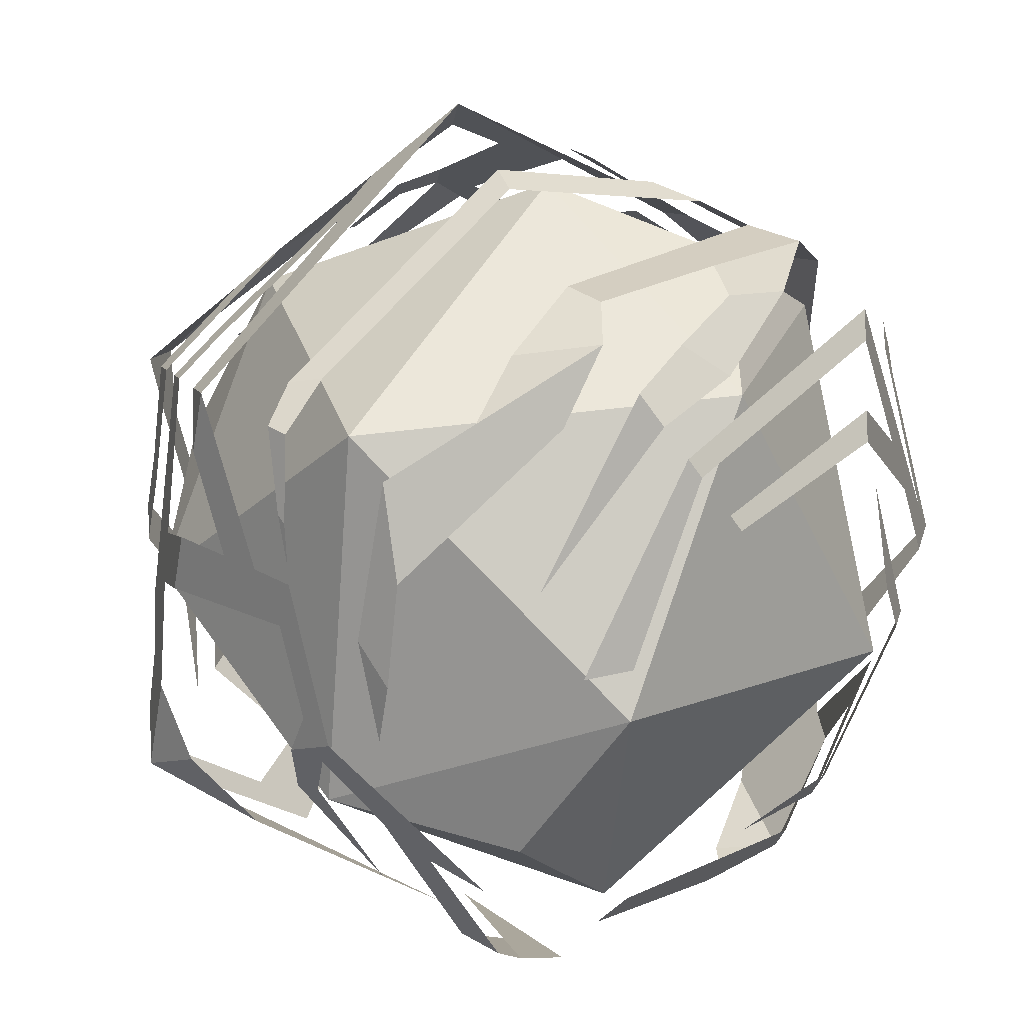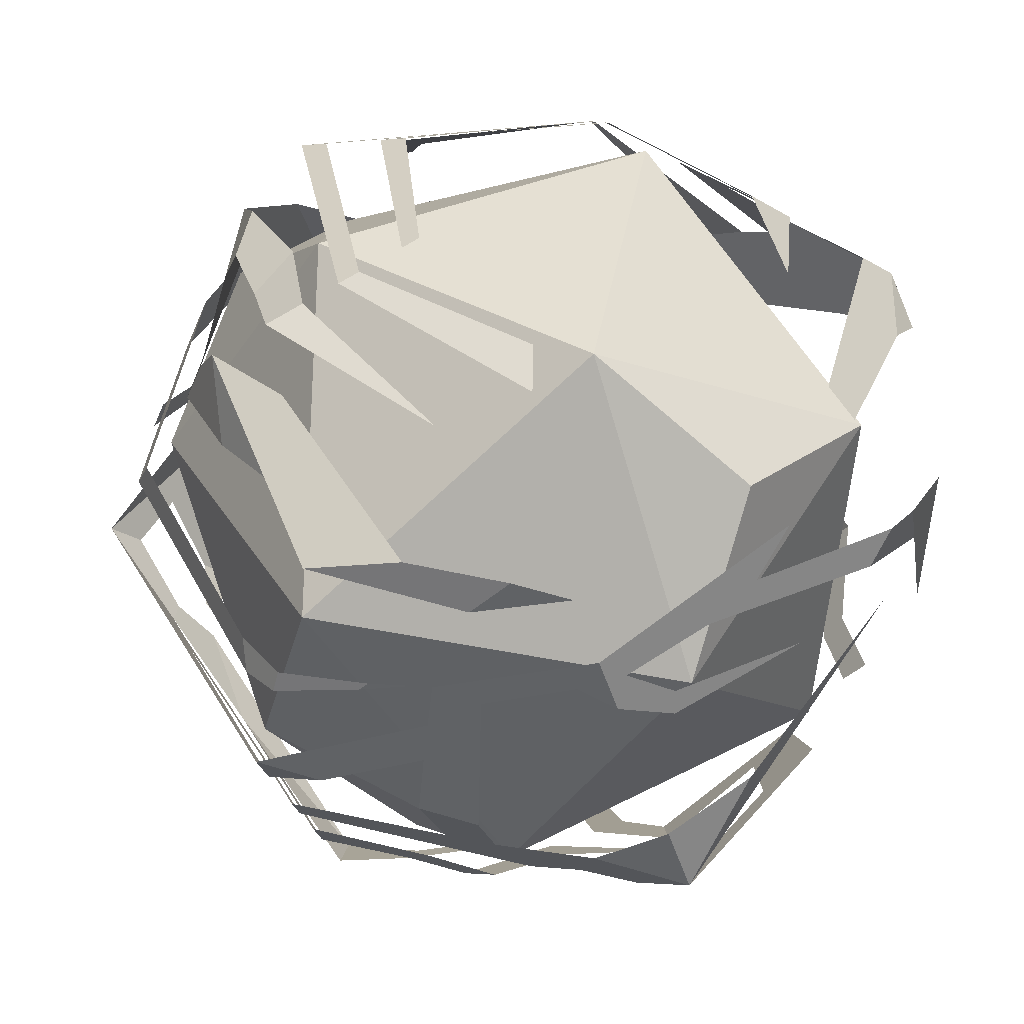
<metadata>
{"format":"obj","ext":"obj","renderer":"f3d","projection":"perspective","resolution":1024,"background":"white","views":[{"elev":27.8,"azim":-123.5,"up":"+Y"},{"elev":-39.3,"azim":-99.8,"up":"+Z"}]}
</metadata>
<code>
g tumbleweed
v 0.07738 -0.2509 -0.6728
v 0.1155 -0.2559 -0.6359
v 0.1293 -0.1921 -0.6436
v 0.07738 -0.2509 -0.6728
v -0.008439 -0.2051 -0.653
v -0.04984 -0.3062 -0.583
v -0.008439 -0.2051 -0.653
v 0.07738 -0.2509 -0.6728
v 0.0551 -0.1221 -0.6593
v -0.2643 -0.4993 0.1411
v -0.144 -0.4669 0.1708
v -0.2036 -0.5181 0.08074
v 0.1339 -0.3381 0.2349
v 0.3407 -0.3027 0.09094
v -0.05412 -0.4614 0.1157
v -0.05412 -0.4614 0.1157
v 0.1447 -0.4531 -0.3306
v -0.3261 -0.4076 -0.2081
v 0.1447 -0.4531 -0.3306
v -0.05412 -0.4614 0.1157
v 0.3407 -0.3027 0.09094
v 0.3407 -0.3027 0.09094
v 0.4636 -0.09021 -0.2576
v 0.1447 -0.4531 -0.3306
v -0.3261 -0.4076 -0.2081
v -0.2033 -0.1952 -0.5566
v -0.3869 -0.2352 -0.3851
v -0.2033 -0.1952 -0.5566
v -0.3261 -0.4076 -0.2081
v 0.1447 -0.4531 -0.3306
v 0.1447 -0.4531 -0.3306
v 0.1916 -0.03646 -0.5813
v -0.2033 -0.1952 -0.5566
v 0.1916 -0.03646 -0.5813
v 0.1447 -0.4531 -0.3306
v 0.4636 -0.09021 -0.2576
v 0.4636 -0.09021 -0.2576
v 0.3691 0.06873 -0.4324
v 0.1916 -0.03646 -0.5813
v 0.1339 -0.3381 0.2349
v 0.05744 -0.1287 0.3578
v 0.3407 -0.3027 0.09094
v 0.3407 -0.3027 0.09094
v 0.3583 0.1838 0.133
v 0.4636 -0.09021 -0.2576
v 0.3583 0.1838 0.133
v 0.3407 -0.3027 0.09094
v 0.05744 -0.1287 0.3578
v 0.05744 -0.1287 0.3578
v -0.103 0.2576 0.2761
v 0.3583 0.1838 0.133
v 0.4636 -0.09021 -0.2576
v 0.3031 0.2962 -0.3393
v 0.3691 0.06873 -0.4324
v 0.3031 0.2962 -0.3393
v 0.4636 -0.09021 -0.2576
v 0.3583 0.1838 0.133
v 0.3583 0.1838 0.133
v 0.01986 0.4701 -0.07242
v 0.3031 0.2962 -0.3393
v 0.01986 0.4701 -0.07242
v 0.3583 0.1838 0.133
v -0.103 0.2576 0.2761
v -0.103 0.2576 0.2761
v -0.1733 0.4018 0.0785
v 0.01986 0.4701 -0.07242
v 0.1339 -0.3381 0.2349
v -0.05412 -0.4614 0.1157
v 0.05744 -0.1287 0.3578
v -0.05412 -0.4614 0.1157
v -0.3261 -0.4076 -0.2081
v -0.3977 -0.1201 0.1804
v -0.3977 -0.1201 0.1804
v 0.05744 -0.1287 0.3578
v -0.05412 -0.4614 0.1157
v 0.05744 -0.1287 0.3578
v -0.3977 -0.1201 0.1804
v -0.103 0.2576 0.2761
v -0.3261 -0.4076 -0.2081
v -0.3869 -0.2352 -0.3851
v -0.4865 -0.02125 -0.2898
v -0.4865 -0.02125 -0.2898
v -0.3977 -0.1201 0.1804
v -0.3261 -0.4076 -0.2081
v -0.3977 -0.1201 0.1804
v -0.4865 -0.02125 -0.2898
v -0.375 0.3114 -0.04768
v -0.375 0.3114 -0.04768
v -0.103 0.2576 0.2761
v -0.3977 -0.1201 0.1804
v -0.103 0.2576 0.2761
v -0.375 0.3114 -0.04768
v -0.1733 0.4018 0.0785
v -0.3869 -0.2352 -0.3851
v -0.2033 -0.1952 -0.5566
v -0.4865 -0.02125 -0.2898
v -0.2033 -0.1952 -0.5566
v 0.1916 -0.03646 -0.5813
v -0.1625 0.2867 -0.487
v -0.1625 0.2867 -0.487
v -0.4865 -0.02125 -0.2898
v -0.2033 -0.1952 -0.5566
v -0.4865 -0.02125 -0.2898
v -0.1625 0.2867 -0.487
v -0.375 0.3114 -0.04768
v 0.1916 -0.03646 -0.5813
v 0.3691 0.06873 -0.4324
v 0.3031 0.2962 -0.3393
v 0.3031 0.2962 -0.3393
v -0.1625 0.2867 -0.487
v 0.1916 -0.03646 -0.5813
v -0.1625 0.2867 -0.487
v 0.3031 0.2962 -0.3393
v 0.01986 0.4701 -0.07242
v 0.01986 0.4701 -0.07242
v -0.375 0.3114 -0.04768
v -0.1625 0.2867 -0.487
v -0.375 0.3114 -0.04768
v 0.01986 0.4701 -0.07242
v -0.1733 0.4018 0.0785
v -0.2643 -0.4993 0.1411
v -0.3032 -0.4459 0.1248
v -0.2466 -0.3614 0.2395
v -0.4239 0.3292 -0.2041
v -0.4291 0.1614 -0.3842
v -0.4039 0.3713 -0.2274
v 0.09118 0.3873 0.1438
v 0.1792 0.5403 -0.1084
v 0.1849 0.4253 0.06521
v -0.1692 0.2125 -0.5921
v -0.1811 0.2036 -0.5905
v -0.189 0.1493 -0.5928
v -0.2978 0.4083 -0.338
v -0.3751 0.4323 -0.2611
v -0.3396 0.3558 -0.4161
v 0.0358 0.3022 -0.5947
v -0.02181 0.3225 -0.6127
v -0.007404 0.2392 -0.6215
v 0.2164 0.4225 -0.2571
v 0.2426 0.4392 -0.2093
v 0.1792 0.5403 -0.1084
v 0.2985 0.3801 -0.1896
v 0.3257 0.3267 -0.3106
v 0.4491 0.1557 -0.4268
v 0.4357 0.2216 -0.125
v 0.4268 0.2281 -0.1522
v 0.4457 0.1853 -0.2715
v -0.2111 -0.08605 0.4359
v -0.2691 -0.07926 0.3708
v -0.2289 -0.03756 0.4019
v 0.06802 0.2621 0.3393
v 0.03444 0.09727 0.4016
v -0.1219 0.3289 0.28
v -0.318 0.1014 -0.5713
v -0.3721 0.06096 -0.5637
v -0.3622 -0.01621 -0.5712
v 0.07738 -0.2509 -0.6728
v -0.04984 -0.3062 -0.583
v -0.1497 -0.4774 -0.3469
v -0.2977 -0.4831 -0.01138
v -0.2643 -0.4993 0.1411
v -0.2476 -0.5266 0.05707
v -0.2476 -0.5266 0.05707
v -0.2643 -0.4993 0.1411
v -0.2036 -0.5181 0.08074
v -0.06082 0.3594 0.22
v 0.06802 0.2621 0.3393
v -0.1219 0.3289 0.28
v -0.08925 0.4436 0.09829
v -0.03642 0.4626 0.05761
v -0.1046 0.4004 0.1673
v -0.1046 0.4004 0.1673
v -0.1219 0.3289 0.28
v -0.1966 0.4049 0.1809
v 0.1268 0.1662 0.3887
v 0.03444 0.09727 0.4016
v 0.06802 0.2621 0.3393
v 0.3257 0.3267 -0.3106
v 0.2592 0.2237 -0.5249
v 0.3071 0.2068 -0.5099
v 0.3478 0.275 -0.3709
v -0.3751 0.4323 -0.2611
v -0.2978 0.4083 -0.338
v -0.2536 0.456 -0.2277
v -0.2911 0.4434 -0.2046
v 0.08783 0.3416 0.214
v 0.1612 0.3196 0.2262
v 0.1268 0.1662 0.3887
v 0.06802 0.2621 0.3393
v -0.3864 0.344 -0.3241
v -0.3596 0.1879 -0.5396
v -0.3139 0.3002 -0.5288
v -0.3396 0.3558 -0.4161
v -0.3751 0.4323 -0.2611
v -0.1742 0.1588 0.3816
v -0.217 0.2217 0.3269
v -0.106 0.1995 0.4208
v -0.1187 0.1649 0.4226
v -0.2111 -0.08605 0.4359
v -0.217 0.2217 0.3269
v -0.2289 -0.03756 0.4019
v -0.4545 0.2645 -0.1684
v -0.4897 0.05348 -0.2896
v -0.4734 0.05192 -0.3512
v -0.4433 0.2882 -0.1815
v -0.4545 0.2645 -0.1684
v -0.4433 0.2882 -0.1815
v -0.2994 0.3382 0.2116
v -0.3244 0.3065 0.194
v -0.2813 0.03423 0.3233
v -0.4028 0.2074 0.1387
v -0.3784 0.2383 0.1559
v -0.2956 0.1247 0.2803
v -0.2994 0.3382 0.2116
v -0.3244 0.3065 0.194
v -0.2289 -0.03756 0.4019
v -0.2691 -0.07926 0.3708
v -0.4873 0.1954 -0.1301
v -0.4778 0.2154 -0.1412
v -0.3784 0.2383 0.1559
v -0.4028 0.2074 0.1387
v -0.4088 -0.06291 0.214
v -0.4472 -0.2487 0.06424
v -0.4409 -0.05915 0.1779
v -0.4248 -0.2793 0.07364
v -0.4001 -0.3132 0.08405
v -0.3436 -0.1785 0.2267
v -0.3396 -0.2427 0.1955
v -0.4088 -0.06291 0.214
v -0.4409 -0.05915 0.1779
v -0.4469 0.008723 0.1509
v -0.4059 0.1421 0.1552
v -0.3396 -0.2427 0.1955
v -0.3436 -0.1785 0.2267
v -0.2071 -0.3428 0.2549
v -0.2466 -0.3614 0.2395
v -0.4436 -0.2894 -0.06871
v -0.4248 -0.2793 0.07364
v -0.4001 -0.3132 0.08405
v -0.4472 -0.2487 0.06424
v -0.3032 -0.4459 0.1248
v -0.2643 -0.4993 0.1411
v -0.2977 -0.4831 -0.01138
v -0.4176 -0.3664 -0.2845
v -0.4381 -0.3295 -0.2522
v 0.1073 -0.00171 -0.6195
v 0.1771 -0.06029 -0.6035
v 0.1807 0.02781 -0.5872
v 0.1189 0.06193 -0.6045
v 0.1895 0.2482 -0.5467
v 0.1481 0.2627 -0.5596
v 0.02822 0.03323 -0.643
v 0.01467 0.1116 -0.6348
v 0.1322 -0.1202 -0.6303
v 0.1771 -0.06029 -0.6035
v 0.1293 -0.1921 -0.6436
v 0.07738 -0.2509 -0.6728
v 0.0551 -0.1221 -0.6593
v -0.1783 -0.3124 0.278
v -0.2691 -0.07926 0.3708
v -0.2111 -0.08605 0.4359
v -0.1342 -0.2727 0.3085
v -0.2911 0.4434 -0.2046
v -0.2536 0.456 -0.2277
v -0.1046 0.4004 0.1673
v -0.2357 0.4227 0.00956
v -0.1966 0.4049 0.1809
v 0.1338 -0.008542 0.3623
v 0.2242 0.0347 0.3462
v 0.2364 -0.04239 0.3324
v 0.1611 -0.0859 0.3447
v 0.03662 -0.1551 0.3654
v 0.06157 -0.2319 0.3485
v -0.03849 -0.1784 0.3805
v 0.03444 0.09727 0.4016
v 0.1268 0.1662 0.3887
v -0.03951 -0.1778 0.3809
v -0.1319 0.3567 -0.5032
v -0.1013 0.3472 -0.5336
v 0.01283 0.5079 -0.1542
v -0.03419 0.4987 -0.1672
v -0.1966 0.4049 0.1809
v -0.3025 0.3972 0.07019
v -0.3055 0.4134 -0.01927
v -0.2357 0.4227 0.00956
v -0.3765 0.3433 -0.06946
v -0.3448 0.3863 -0.1209
v -0.3055 0.4134 -0.01927
v -0.3025 0.3972 0.07019
v -0.03642 0.4626 0.05761
v -0.08925 0.4436 0.09829
v -0.03419 0.4987 -0.1672
v 0.01283 0.5079 -0.1542
v -0.0694 0.1182 -0.6181
v -0.007404 0.2392 -0.6215
v -0.02181 0.3225 -0.6127
v -0.1283 0.1221 -0.6065
v -0.1771 0.06369 -0.6012
v 0.01467 0.1116 -0.6348
v 0.02822 0.03323 -0.643
v -0.1915 0.1261 -0.594
v -0.2255 -0.04596 -0.5997
v -0.2726 -0.06406 -0.5919
v -0.2043 -0.1005 -0.6077
v -0.1013 0.3472 -0.5336
v -0.1319 0.3567 -0.5032
v -0.161 0.3118 -0.5727
v -0.1328 0.314 -0.5808
v -0.1328 0.314 -0.5808
v -0.161 0.3118 -0.5727
v -0.1811 0.2036 -0.5905
v -0.1692 0.2125 -0.5921
v -0.2161 -0.3343 -0.4872
v -0.1737 -0.1794 -0.5841
v -0.2041 -0.1734 -0.572
v -0.2043 -0.1005 -0.6077
v -0.2452 -0.1035 -0.586
v -0.2726 -0.06406 -0.5919
v -0.2793 -0.2013 -0.5213
v -0.3774 -0.2829 -0.4329
v -0.3184 -0.2536 -0.4764
v -0.2909 -0.4111 -0.4126
v -0.3331 -0.4294 -0.3829
v 0.4093 -0.2407 -0.368
v 0.4873 -0.2379 -0.2965
v 0.4819 -0.192 -0.3164
v 0.3848 -0.1913 -0.4066
v 0.3464 -0.2862 -0.4119
v 0.2907 -0.2789 -0.4659
v 0.2139 0.2975 -0.4504
v 0.1481 0.2627 -0.5596
v 0.1895 0.2482 -0.5467
v 0.1673 0.296 -0.4924
v 0.2164 0.4225 -0.2571
v 0.1723 0.4161 -0.3043
v 0.1792 0.5403 -0.1084
v -0.02181 0.3225 -0.6127
v 0.0358 0.3022 -0.5947
v 0.4009 -0.05737 -0.4348
v 0.4726 -0.1144 -0.3499
v 0.468 -0.07571 -0.3666
v 0.4351 -0.04024 -0.4086
v 0.4257 0.07297 -0.4537
v 0.4524 0.05548 -0.4232
v 0.4491 0.1557 -0.4268
v 0.4098 0.1707 -0.4779
v 0.2333 -0.2713 -0.5216
v 0.3565 -0.1228 -0.455
v 0.3059 -0.1313 -0.4992
v 0.3052 0.007296 -0.5444
v 0.2735 -0.02857 -0.5622
v 0.2735 -0.02857 -0.5622
v 0.3052 0.007296 -0.5444
v 0.2934 0.08529 -0.5356
v 0.2542 0.06532 -0.5536
v 0.3071 0.2068 -0.5099
v 0.2592 0.2237 -0.5249
v 0.4491 0.1557 -0.4268
v 0.3257 0.3267 -0.3106
v 0.3478 0.275 -0.3709
v 0.4098 0.1707 -0.4779
v 0.2566 0.4341 -0.175
v 0.2426 0.4392 -0.2093
v 0.3257 0.3267 -0.3106
v 0.2985 0.3801 -0.1896
v 0.3145 0.3713 -0.1224
v 0.3419 0.3266 -0.1892
v 0.3443 0.3256 -0.1775
v 0.2927 0.3959 -0.1366
v 0.3215 0.3736 -0.05603
v 0.297 0.4023 -0.06504
v 0.1849 0.4253 0.06521
v 0.1792 0.5403 -0.1084
v 0.2153 0.498 -0.0951
v 0.209 0.4591 -0.02417
v 0.297 0.4023 -0.06504
v 0.2982 0.3648 -0.007446
v 0.2982 0.3648 -0.007446
v 0.3215 0.3736 -0.05603
v 0.3268 0.3422 -0.01419
v 0.3013 0.3012 0.08855
v 0.3268 0.3422 -0.01419
v 0.3319 0.2645 0.1013
v 0.2364 0.2717 0.2319
v 0.2096 0.3079 0.2145
v 0.2505 0.2002 0.3241
v 0.2242 0.2084 0.3503
v 0.3742 0.06215 0.1986
v 0.3599 0.1662 0.2153
v 0.4096 0.1507 0.1658
v 0.3288 0.05409 0.2434
v 0.3441 0.0007906 0.2269
v 0.4206 -0.1156 0.1486
v 0.3865 -0.175 0.1809
v 0.2364 -0.04239 0.3324
v 0.251 0.04594 0.32
v 0.2242 0.0347 0.3462
v 0.09118 0.3873 0.1438
v 0.1849 0.4253 0.06521
v 0.1612 0.3196 0.2262
v 0.08783 0.3416 0.214
v 0.03135 0.4871 0.005432
v 0.05646 0.4961 -0.0139
v 0.5547 0.07433 -0.0511
v 0.5239 -0.08391 -0.1091
v 0.5301 -0.03592 -0.07485
v 0.5483 0.02288 -0.08892
v 0.5572 0.06098 -0.0827
v 0.5414 -0.1248 -0.2582
v 0.5296 -0.1712 -0.2605
v 0.5318 0.09809 -0.1109
v 0.4758 0.1428 -0.3049
v 0.5012 0.1035 -0.2842
v 0.5214 0.1207 -0.09668
v 0.5572 0.06098 -0.0827
v 0.5547 0.07433 -0.0511
v 0.4819 -0.2184 -0.1352
v 0.4614 -0.3131 -0.1793
v 0.4436 -0.317 -0.1333
v 0.4983 -0.1979 -0.1594
v 0.4632 -0.1492 -0.007834
v 0.4827 -0.1291 -0.04146
v 0.4788 -0.09917 0.001951
v 0.3865 -0.175 0.1809
v 0.4206 -0.1156 0.1486
v 0.5239 -0.08391 -0.1091
v 0.5301 -0.03592 -0.07485
v 0.1087 -0.399 0.2332
v 0.04769 -0.4154 0.2181
v -0.04121 -0.3295 0.2737
v 0.008623 -0.2758 0.3144
v -0.03849 -0.1784 0.3805
v 0.06157 -0.2319 0.3485
v -0.1342 -0.2727 0.3085
v -0.144 -0.4669 0.1708
v -0.1783 -0.3124 0.278
v -0.2643 -0.4993 0.1411
v -0.2071 -0.3428 0.2549
v -0.2466 -0.3614 0.2395
v 0.2051 -0.5059 -0.1504
v 0.1988 -0.5271 -0.2258
v 0.1664 -0.5513 -0.2213
v 0.1747 -0.5263 -0.1352
v 0.1709 -0.5016 -0.007185
v 0.09428 -0.522 -0.02566
v 0.2375 -0.4531 -0.02206
v 0.2546 -0.4207 0.06641
v 0.334 -0.3409 0.1505
v 0.353 -0.3368 0.1013
v 0.353 -0.3368 0.1013
v 0.334 -0.3409 0.1505
v 0.3643 -0.2786 0.1321
v 0.4429 -0.262 -0.07197
v 0.3268 0.3422 -0.01419
v 0.3215 0.3736 -0.05603
v 0.4268 0.2281 -0.1522
v 0.4357 0.2216 -0.125
v -0.3139 0.3002 -0.5288
v -0.3596 0.1879 -0.5396
v -0.3721 0.06096 -0.5637
v -0.318 0.1014 -0.5713
v -0.3194 -0.4655 -0.3381
v -0.238 -0.4941 -0.3126
v -0.2909 -0.4111 -0.4126
v -0.3331 -0.4294 -0.3829
v -0.04428 -0.5622 -0.2521
v -0.238 -0.4941 -0.3126
v -0.3194 -0.4655 -0.3381
v -0.293 -0.5169 -0.2526
v 0.3464 -0.2862 -0.4119
v 0.2907 -0.2789 -0.4659
v 0.2264 -0.391 -0.3758
v 0.2259 -0.4454 -0.3074
v 0.08331 -0.4342 -0.4362
v 0.1168 -0.3707 -0.4896
v 0.1155 -0.2559 -0.6359
v 0.07738 -0.2509 -0.6728
v 0.251 0.04594 0.32
v 0.2242 0.0347 0.3462
v 0.2242 0.2084 0.3503
v 0.2505 0.2002 0.3241
v 0.1709 -0.5016 -0.007185
v 0.1457 -0.4565 0.09772
v 0.2546 -0.4207 0.06641
v 0.2375 -0.4531 -0.02206
v 0.1709 -0.5016 -0.007185
v 0.09428 -0.522 -0.02566
v 0.101 -0.4457 0.1356
v 0.1457 -0.4565 0.09772
v 0.1115 -0.3983 0.2339
v 0.1087 -0.399 0.2332
v 0.04769 -0.4154 0.2181
v 0.1792 0.5403 -0.1084
v 0.2426 0.4392 -0.2093
v 0.2566 0.4341 -0.175
v 0.2153 0.498 -0.0951
v -0.4239 0.3292 -0.2041
v -0.4039 0.3713 -0.2274
v -0.3448 0.3863 -0.1209
v -0.3765 0.3433 -0.06946
f 2 1 3
f 5 4 6
f 8 7 9
f 11 10 12
f 14 13 15
f 17 16 18
f 20 19 21
f 23 22 24
f 26 25 27
f 29 28 30
f 32 31 33
f 35 34 36
f 38 37 39
f 41 40 42
f 44 43 45
f 47 46 48
f 50 49 51
f 53 52 54
f 56 55 57
f 59 58 60
f 62 61 63
f 65 64 66
f 68 67 69
f 71 70 72
f 74 73 75
f 77 76 78
f 80 79 81
f 83 82 84
f 86 85 87
f 89 88 90
f 92 91 93
f 95 94 96
f 98 97 99
f 101 100 102
f 104 103 105
f 107 106 108
f 110 109 111
f 113 112 114
f 116 115 117
f 119 118 120
f 122 121 123
f 125 124 126
f 128 127 129
f 131 130 132
f 134 133 135
f 137 136 138
f 140 139 141
f 143 142 144
f 146 145 147
f 149 148 150
f 152 151 153
f 155 154 156
f 158 157 159
f 161 160 162
f 164 163 165
f 167 166 168
f 170 169 166
f 166 169 171
f 166 172 173
f 173 172 174
f 176 175 177
f 179 178 180
f 180 178 181
f 183 182 184
f 184 182 185
f 187 186 188
f 188 186 189
f 191 190 192
f 193 192 190
f 194 193 190
f 196 195 197
f 197 195 198
f 200 199 195
f 201 199 200
f 203 202 204
f 204 202 205
f 207 206 208
f 208 206 209
f 211 210 212
f 212 210 213
f 213 210 214
f 215 213 214
f 214 210 216
f 217 216 210
f 219 218 220
f 220 218 221
f 223 222 224
f 225 222 223
f 225 226 227
f 227 226 228
f 230 229 231
f 231 229 232
f 234 233 235
f 235 233 236
f 238 237 239
f 238 240 237
f 242 241 243
f 244 243 241
f 245 244 241
f 247 246 248
f 249 248 246
f 249 250 248
f 251 250 249
f 252 249 246
f 253 249 252
f 255 254 246
f 256 246 254
f 257 246 256
f 258 246 257
f 260 259 261
f 261 259 262
f 264 263 265
f 266 265 263
f 267 265 266
f 269 268 270
f 270 268 271
f 268 272 271
f 271 272 273
f 273 272 274
f 274 272 275
f 276 275 272
f 277 274 275
f 279 278 280
f 280 278 281
f 283 282 284
f 284 282 285
f 287 286 288
f 288 286 289
f 291 290 292
f 292 290 293
f 295 294 296
f 296 294 297
f 297 294 298
f 294 299 298
f 300 298 299
f 301 297 298
f 298 302 301
f 303 301 302
f 304 303 302
f 306 305 307
f 307 305 308
f 310 309 311
f 311 309 312
f 314 313 315
f 314 315 316
f 317 316 315
f 318 316 317
f 319 318 317
f 320 318 319
f 321 320 319
f 322 321 319
f 322 323 321
f 325 324 326
f 327 326 324
f 328 327 324
f 329 327 328
f 331 330 332
f 333 330 331
f 333 334 330
f 335 334 333
f 335 336 334
f 335 337 336
f 338 337 335
f 340 339 341
f 342 341 339
f 343 342 339
f 344 342 343
f 345 344 343
f 346 345 343
f 348 347 349
f 348 349 350
f 351 350 349
f 353 352 354
f 354 352 355
f 355 356 354
f 357 356 355
f 359 358 360
f 360 358 361
f 363 362 364
f 364 362 365
f 367 366 368
f 369 366 367
f 369 370 366
f 371 370 369
f 373 372 374
f 374 372 375
f 375 372 376
f 376 372 377
f 376 378 379
f 379 378 380
f 377 381 382
f 382 381 383
f 381 384 383
f 385 384 381
f 385 386 384
f 387 386 385
f 389 388 390
f 391 388 389
f 392 388 391
f 392 393 388
f 394 393 392
f 392 391 395
f 395 391 396
f 395 396 397
f 399 398 400
f 400 398 401
f 398 402 401
f 403 402 398
f 405 404 406
f 407 404 405
f 407 408 404
f 407 409 408
f 410 409 407
f 412 411 413
f 414 411 412
f 414 415 411
f 416 415 414
f 418 417 419
f 420 417 418
f 420 421 417
f 422 421 420
f 423 421 422
f 423 424 421
f 425 424 423
f 426 423 422
f 427 423 426
f 429 428 430
f 430 428 431
f 430 431 432
f 433 432 431
f 434 430 432
f 435 430 434
f 436 435 434
f 437 435 436
f 438 437 436
f 439 437 438
f 441 440 442
f 443 442 440
f 444 443 440
f 445 443 444
f 447 446 448
f 448 446 449
f 451 450 452
f 452 450 453
f 455 454 456
f 456 454 457
f 459 458 460
f 460 458 461
f 463 462 464
f 464 462 465
f 467 466 468
f 468 466 469
f 471 470 472
f 473 472 470
f 473 474 472
f 472 474 475
f 475 474 476
f 477 476 474
f 479 478 480
f 480 478 481
f 483 482 484
f 484 482 485
f 487 486 488
f 489 488 486
f 490 488 489
f 491 488 490
f 492 488 491
f 494 493 495
f 495 493 496
f 498 497 499
f 499 497 500

</code>
